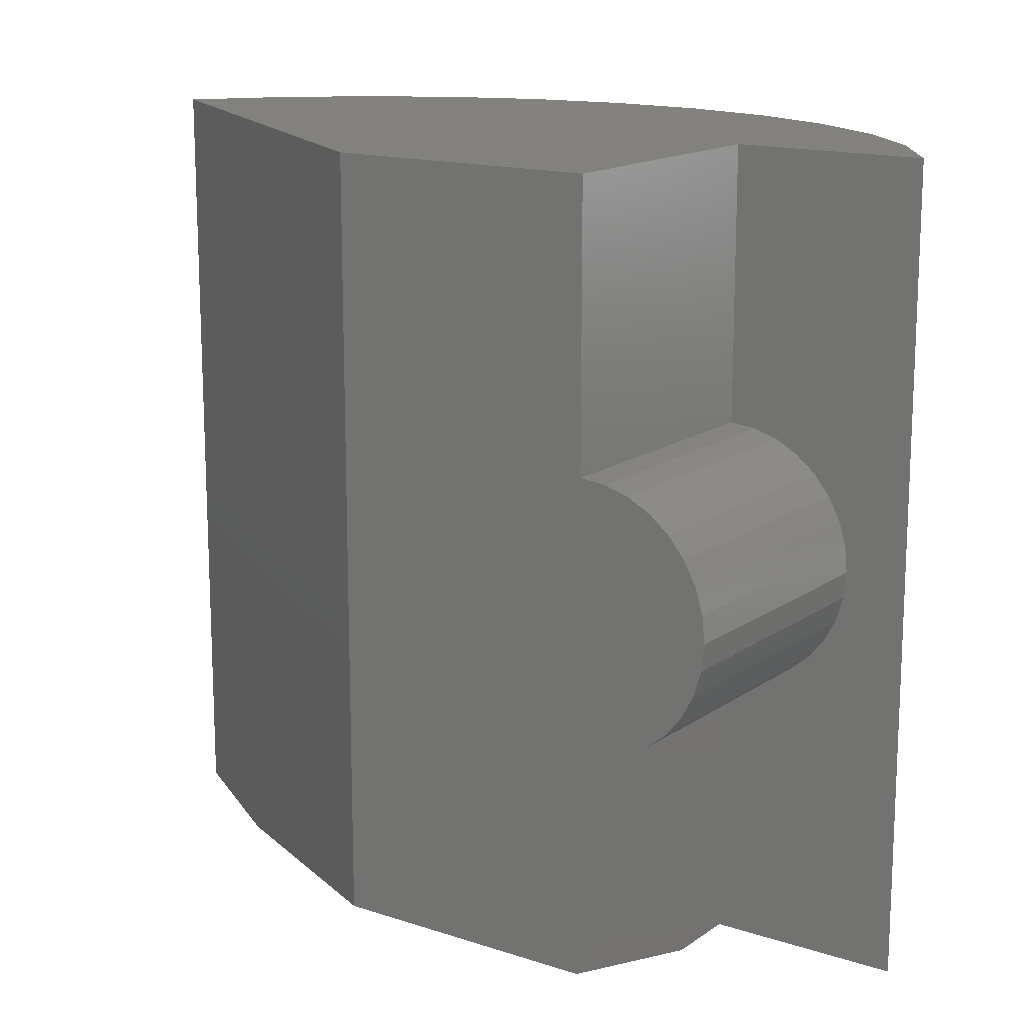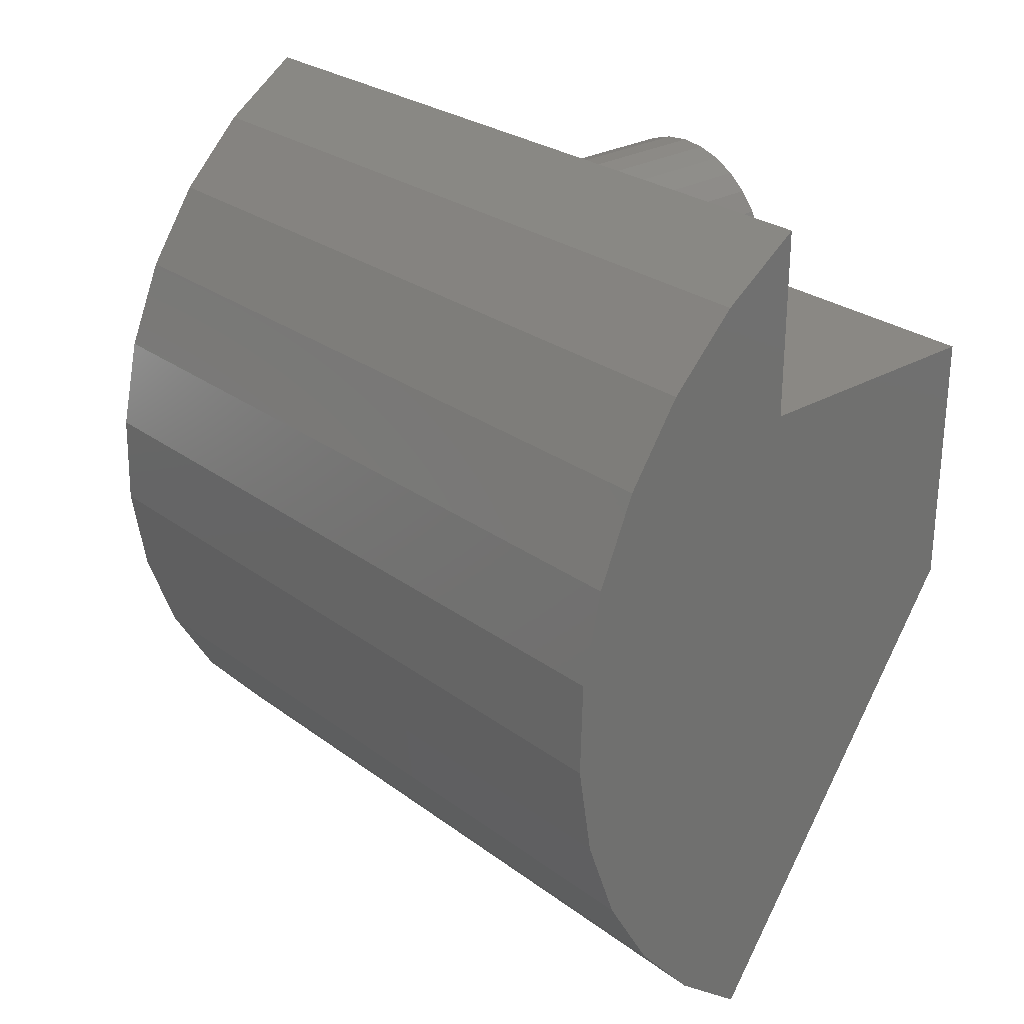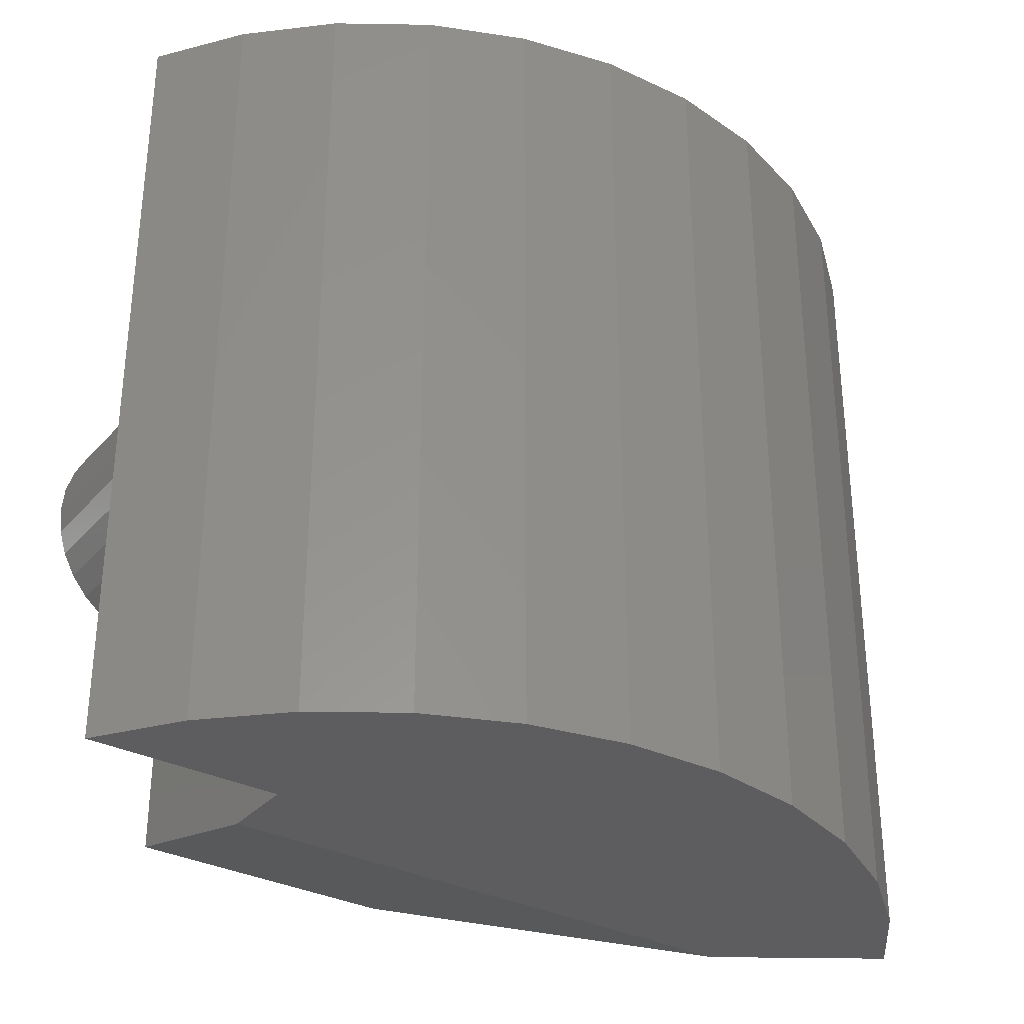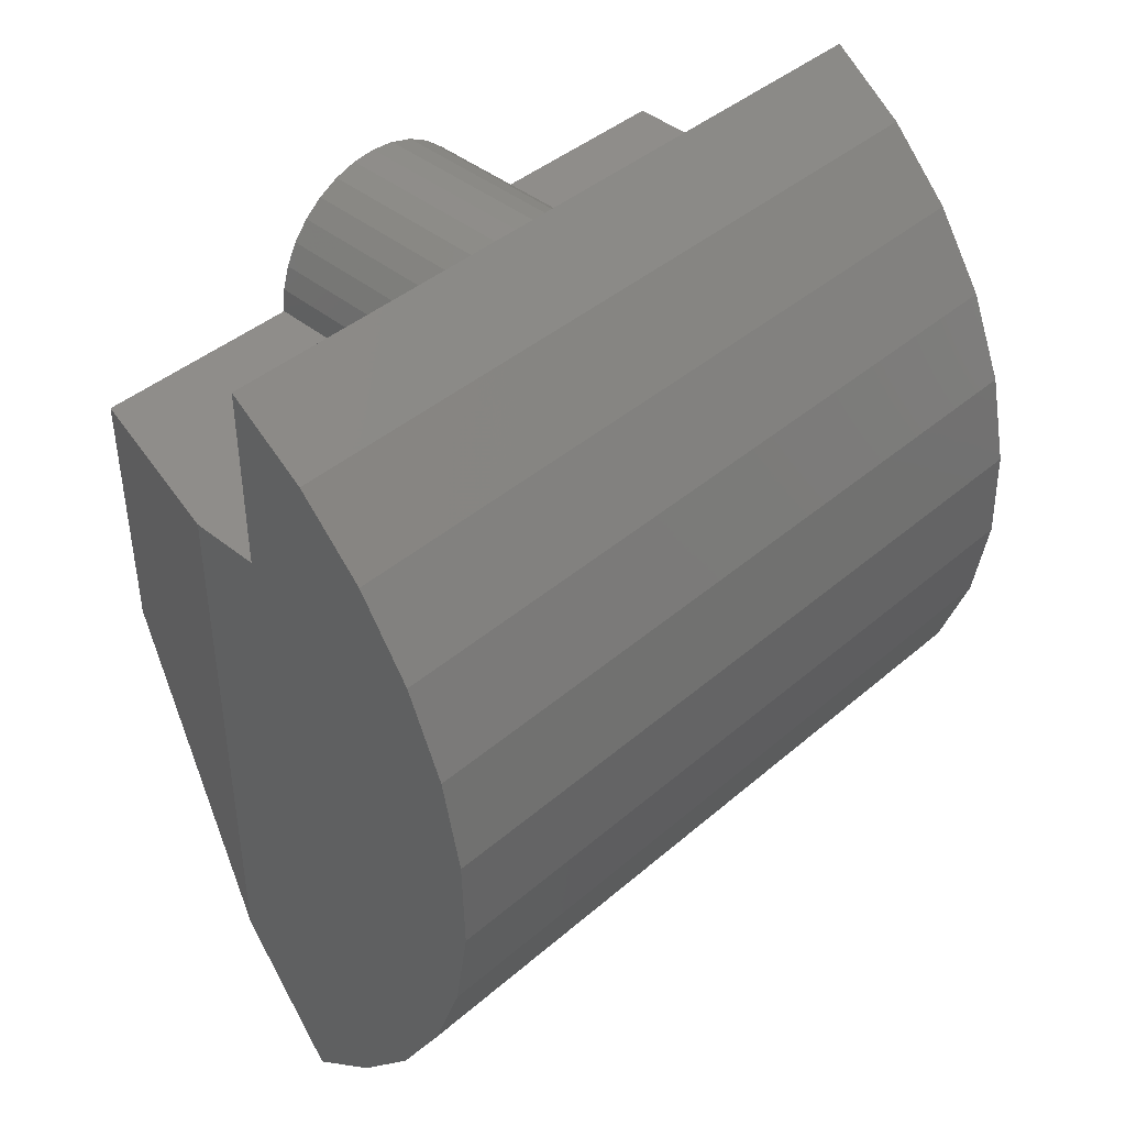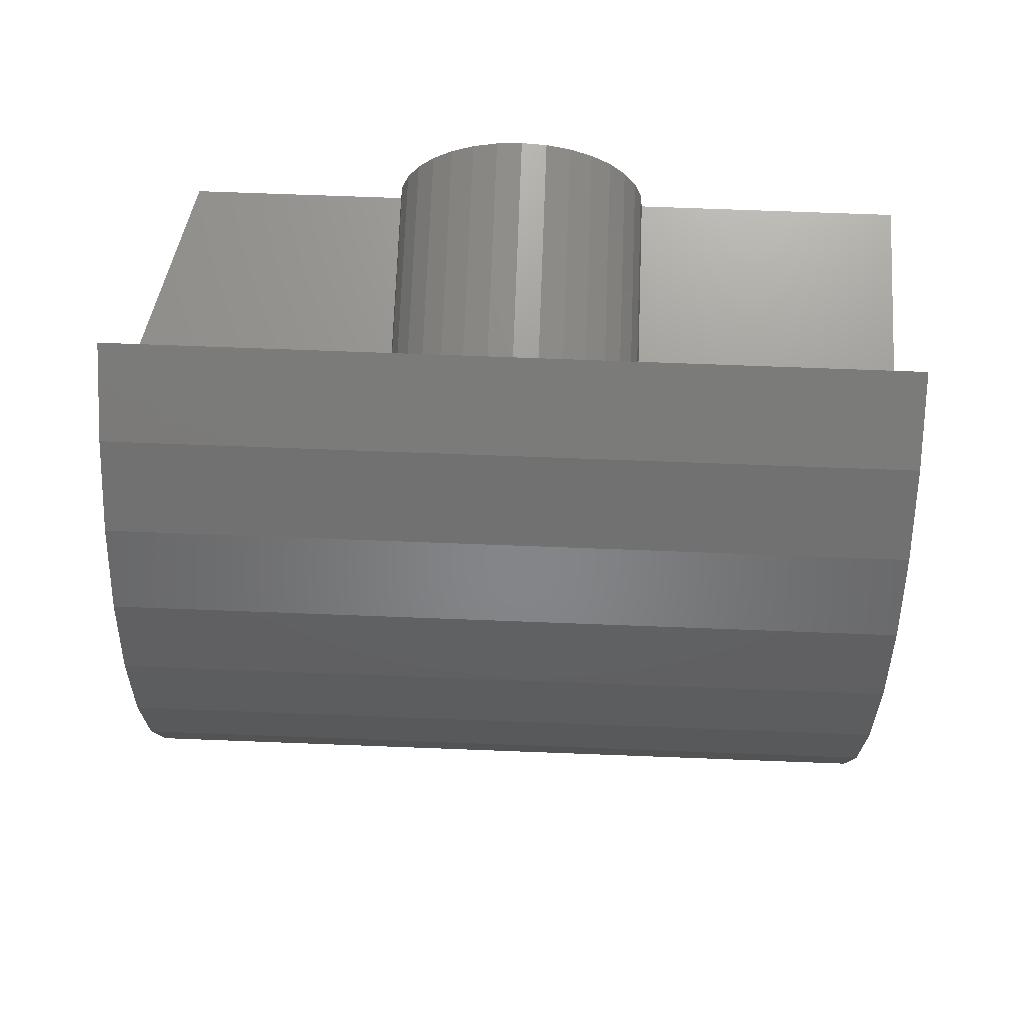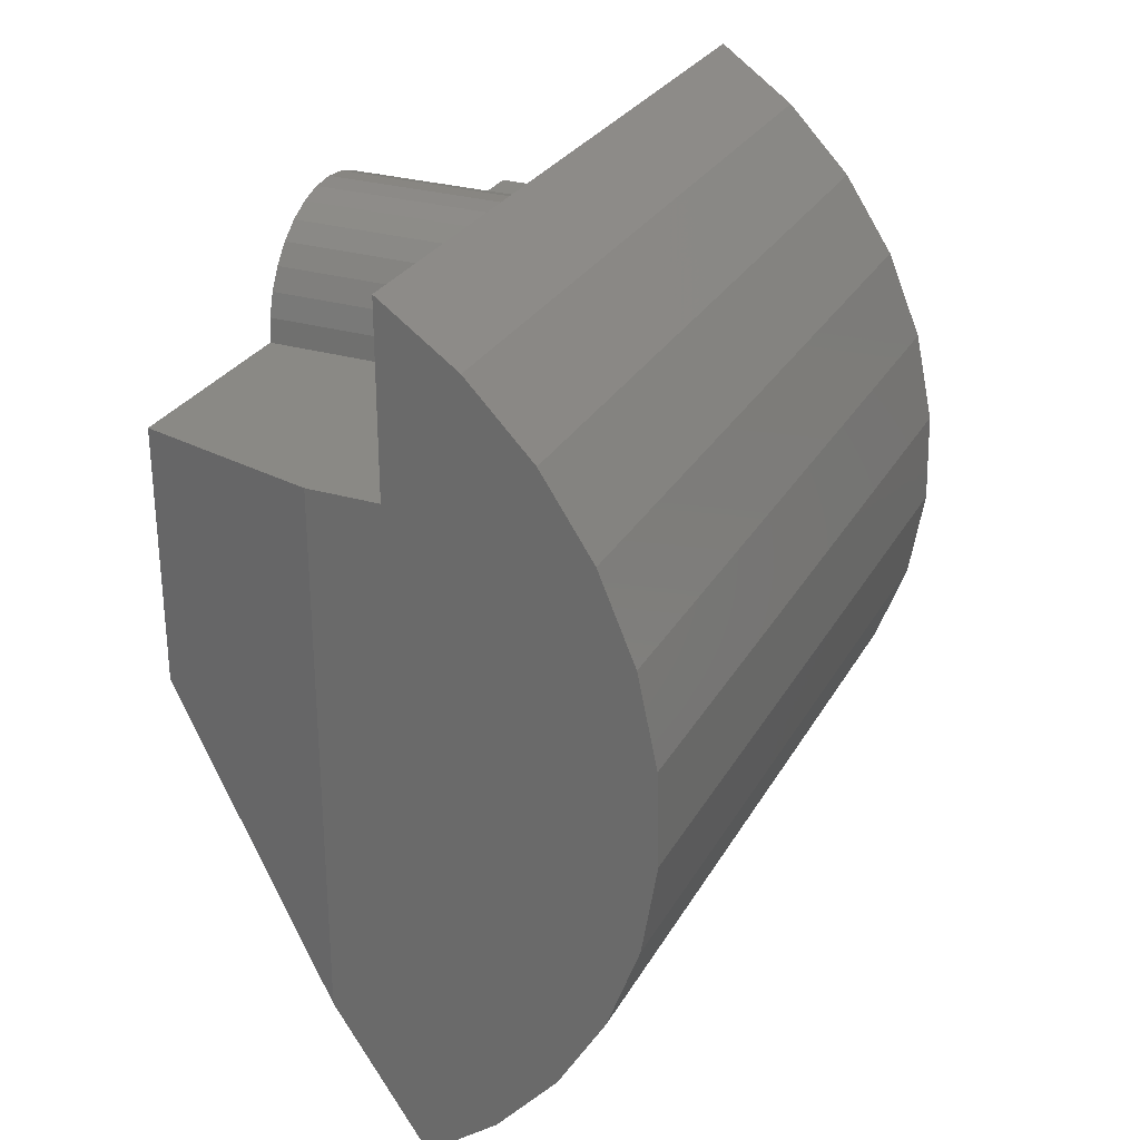
<metadata>
{"format":"stl","ext":"stl","renderer":"f3d","projection":"perspective","resolution":1024,"background":"white","views":[{"elev":15.2,"azim":-55.0,"up":"+Y"},{"elev":27.1,"azim":138.6,"up":"+Z"},{"elev":-32.8,"azim":55.4,"up":"+Y"},{"elev":42.0,"azim":44.2,"up":"+Z"},{"elev":70.5,"azim":92.2,"up":"+Z"},{"elev":28.1,"azim":24.2,"up":"+Z"}]}
</metadata>
<code>
# stl→obj: 130 verts, 252 faces
v 0.125 -0.3928 0.4954
v 0.125 -0.3635 0.4954
v 0.125 -0.3781 0.4969
v 0.125 -0.4068 0.4912
v 0.125 -0.3494 0.4912
v 0.125 -0.4198 0.4842
v 0.125 -0.3365 0.4842
v 0.125 -0.4312 0.4749
v 0.125 -0.3251 0.4749
v 0.125 -0.3251 0.3688
v 0.125 -0.4198 0.3595
v 0.125 -0.3365 0.3595
v 0.125 -0.4068 0.3526
v 0.125 -0.3494 0.3526
v 0.125 -0.3928 0.3483
v 0.125 -0.3635 0.3483
v 0.125 -0.3781 0.3469
v 0.125 -0.3158 0.4635
v 0.125 -0.4405 0.4635
v 0.125 -0.3088 0.4506
v 0.125 -0.4474 0.4506
v 0.125 -0.3046 0.4365
v 0.125 -0.4517 0.4365
v 0.125 -0.3031 0.4219
v 0.125 -0.4531 0.4219
v 0.125 -0.3046 0.4072
v 0.125 -0.4517 0.4072
v 0.125 -0.3088 0.3932
v 0.125 -0.4474 0.3932
v 0.125 -0.3158 0.3802
v 0.125 -0.4405 0.3802
v 0.125 -0.4312 0.3688
v 0.25 -0.3781 0.4969
v 0.25 -0.3635 0.4954
v 0.25 -0.3928 0.4954
v 0.25 -0.4068 0.4912
v 0.25 -0.3494 0.4912
v 0.25 -0.4198 0.4842
v 0.25 -0.3365 0.4842
v 0.25 -0.4312 0.4749
v 0.25 -0.3251 0.4749
v 0.25 -0.3365 0.3595
v 0.25 -0.4198 0.3595
v 0.25 -0.3251 0.3688
v 0.25 -0.4068 0.3526
v 0.25 -0.3494 0.3526
v 0.25 -0.3928 0.3483
v 0.25 -0.3635 0.3483
v 0.25 -0.3781 0.3469
v 0.25 -0.4312 0.3688
v 0.25 -0.4405 0.3802
v 0.25 -0.3158 0.3802
v 0.25 -0.4474 0.3932
v 0.25 -0.3088 0.3932
v 0.25 -0.4517 0.4072
v 0.25 -0.3046 0.4072
v 0.25 -0.4531 0.4219
v 0.25 -0.3031 0.4219
v 0.25 -0.4517 0.4365
v 0.25 -0.3046 0.4365
v 0.25 -0.4474 0.4506
v 0.25 -0.3088 0.4506
v 0.25 -0.4405 0.4635
v 0.25 -0.3158 0.4635
v 0.25 -0.4974 0.4219
v 0 -0.4974 0.4219
v 0.25 -0.75 0.4219
v 0 -0.7031 0.4219
v 0.1797 -0.75 0.4219
v 0.25 -0.4615 0.5084
v 0.25 -0.4767 0.4899
v 0.25 -0.4881 0.4687
v 0.25 -0.495 0.4457
v 0.25 -0.75 0.6018
v 0.25 -2.369e-17 0.6018
v 0.25 -0.375 0.5442
v 0.25 -0.3989 0.5419
v 0.25 -0.4218 0.5349
v 0.25 -0.443 0.5236
v 0.25 0 0.4219
v 0.25 -0.2526 0.4219
v 0.25 -0.255 0.4457
v 0.25 -0.2619 0.4687
v 0.25 -0.2733 0.4899
v 0.25 -0.2885 0.5084
v 0.25 -0.307 0.5236
v 0.25 -0.3282 0.5349
v 0.25 -0.3511 0.5419
v 0.3249 -2.764e-17 0.5485
v 0.3886 -3.254e-17 0.4823
v 0.4391 -3.822e-17 0.4055
v -1.388e-17 1.531e-17 0.4219
v 0.4746 -4.45e-17 0.3207
v 0.4939 -5.115e-17 0.2308
v 0.4963 -5.795e-17 0.1389
v 2.549e-33 0 0.1719
v 0.4817 -6.467e-17 0.04813
v 0.4507 -7.107e-17 -0.0384
v 0.4043 -7.695e-17 -0.1178
v 0.3441 -8.209e-17 -0.1872
v 0.2722 -3.717e-17 -0.2444
v 0.2722 -0.75 -0.2444
v 0.3441 -0.75 -0.1872
v 0.4043 -0.75 -0.1178
v 0.4507 -0.75 -0.0384
v 0.4817 -0.75 0.04813
v 0.4963 -0.75 0.1389
v 0.4939 -0.75 0.2308
v 0.4746 -0.75 0.3207
v 0.4391 -0.75 0.4055
v 0.3886 -0.75 0.4823
v 0.3249 -0.75 0.5485
v 0.1797 -0.75 -0.103
v -2.067e-17 -0.375 0.5442
v -2.054e-17 -0.3511 0.5419
v -2.054e-17 -0.3989 0.5419
v -2.015e-17 -0.4218 0.5349
v -2.015e-17 -0.3282 0.5349
v -1.953e-17 -0.443 0.5236
v 3.511e-34 -0.7031 0.1719
v 2.08e-33 -0.2526 0.4219
v -1.953e-17 -0.307 0.5236
v -1.868e-17 -0.2885 0.5084
v -1.868e-17 -0.4615 0.5084
v -1.765e-17 -0.2733 0.4899
v -1.765e-17 -0.4767 0.4899
v -1.648e-17 -0.2619 0.4687
v -1.648e-17 -0.4881 0.4687
v -1.52e-17 -0.255 0.4457
v -1.52e-17 -0.495 0.4457
f 1 2 3
f 2 1 4
f 2 4 5
f 5 4 6
f 5 6 7
f 7 6 8
f 7 8 9
f 10 11 12
f 12 11 13
f 12 13 14
f 14 13 15
f 14 15 16
f 16 15 17
f 9 8 18
f 18 8 19
f 18 19 20
f 20 19 21
f 20 21 22
f 22 21 23
f 22 23 24
f 24 23 25
f 24 25 26
f 26 25 27
f 26 27 28
f 28 27 29
f 28 29 30
f 30 29 31
f 30 31 10
f 10 31 32
f 10 32 11
f 33 34 35
f 36 35 34
f 37 36 34
f 38 36 37
f 39 38 37
f 40 38 39
f 41 40 39
f 42 43 44
f 45 43 42
f 46 45 42
f 47 45 46
f 48 47 46
f 49 47 48
f 43 50 44
f 44 50 51
f 44 51 52
f 52 51 53
f 52 53 54
f 54 53 55
f 54 55 56
f 56 55 57
f 56 57 58
f 58 57 59
f 58 59 60
f 60 59 61
f 60 61 62
f 62 61 63
f 62 63 64
f 64 63 40
f 64 40 41
f 17 48 16
f 16 48 46
f 16 46 14
f 14 46 42
f 14 42 12
f 12 42 44
f 12 44 10
f 10 44 52
f 10 52 30
f 30 52 54
f 30 54 28
f 28 54 56
f 28 56 26
f 26 56 58
f 26 58 24
f 48 17 49
f 49 17 15
f 49 15 47
f 47 15 13
f 47 13 45
f 45 13 11
f 45 11 43
f 43 11 32
f 43 32 50
f 50 32 31
f 50 31 51
f 51 31 29
f 51 29 53
f 53 29 27
f 53 27 55
f 55 27 25
f 55 25 57
f 3 35 1
f 1 35 36
f 1 36 4
f 4 36 38
f 4 38 6
f 6 38 40
f 6 40 8
f 8 40 63
f 8 63 19
f 19 63 61
f 19 61 21
f 21 61 59
f 21 59 23
f 23 59 57
f 23 57 25
f 35 3 33
f 33 3 2
f 33 2 34
f 34 2 5
f 34 5 37
f 37 5 7
f 37 7 39
f 39 7 9
f 39 9 41
f 41 9 18
f 41 18 64
f 64 18 20
f 64 20 62
f 62 20 22
f 62 22 60
f 60 22 24
f 60 24 58
f 65 66 67
f 67 66 68
f 67 68 69
f 67 70 71
f 67 71 72
f 67 72 73
f 67 73 65
f 74 75 76
f 74 76 77
f 74 77 78
f 74 78 79
f 74 79 70
f 74 70 67
f 80 81 82
f 80 82 83
f 80 83 84
f 80 84 85
f 75 80 85
f 75 85 86
f 75 86 87
f 75 87 88
f 75 88 76
f 80 75 89
f 80 89 90
f 80 90 91
f 92 80 91
f 92 91 93
f 92 93 94
f 92 94 95
f 92 95 96
f 96 95 97
f 96 97 98
f 96 98 99
f 96 99 100
f 96 100 101
f 102 101 103
f 103 101 100
f 103 100 104
f 104 100 99
f 104 99 105
f 105 99 98
f 105 98 106
f 106 98 97
f 106 97 107
f 107 97 95
f 107 95 108
f 108 95 94
f 108 94 109
f 109 94 93
f 109 93 110
f 110 93 91
f 110 91 111
f 111 91 90
f 111 90 112
f 112 90 89
f 112 89 74
f 74 89 75
f 67 69 110
f 67 110 111
f 67 111 112
f 67 112 74
f 113 102 103
f 113 103 104
f 113 104 105
f 113 105 69
f 69 105 106
f 69 106 107
f 69 107 108
f 69 108 109
f 69 109 110
f 114 115 116
f 117 116 115
f 118 117 115
f 119 117 118
f 120 68 66
f 120 66 121
f 120 121 92
f 120 92 96
f 118 122 119
f 119 122 123
f 119 123 124
f 124 123 125
f 124 125 126
f 126 125 127
f 126 127 128
f 128 127 129
f 128 129 130
f 130 129 121
f 130 121 66
f 69 68 113
f 113 68 120
f 121 81 92
f 92 81 80
f 66 65 130
f 130 65 73
f 130 73 128
f 128 73 72
f 128 72 126
f 126 72 71
f 126 71 124
f 124 71 70
f 124 70 119
f 119 70 79
f 119 79 117
f 117 79 78
f 117 78 116
f 116 78 77
f 116 77 114
f 114 77 76
f 114 76 115
f 115 76 88
f 115 88 118
f 118 88 87
f 118 87 122
f 122 87 86
f 122 86 123
f 123 86 85
f 123 85 125
f 125 85 84
f 125 84 127
f 127 84 83
f 127 83 129
f 129 83 82
f 129 82 121
f 121 82 81
f 101 102 96
f 96 102 113
f 96 113 120

</code>
